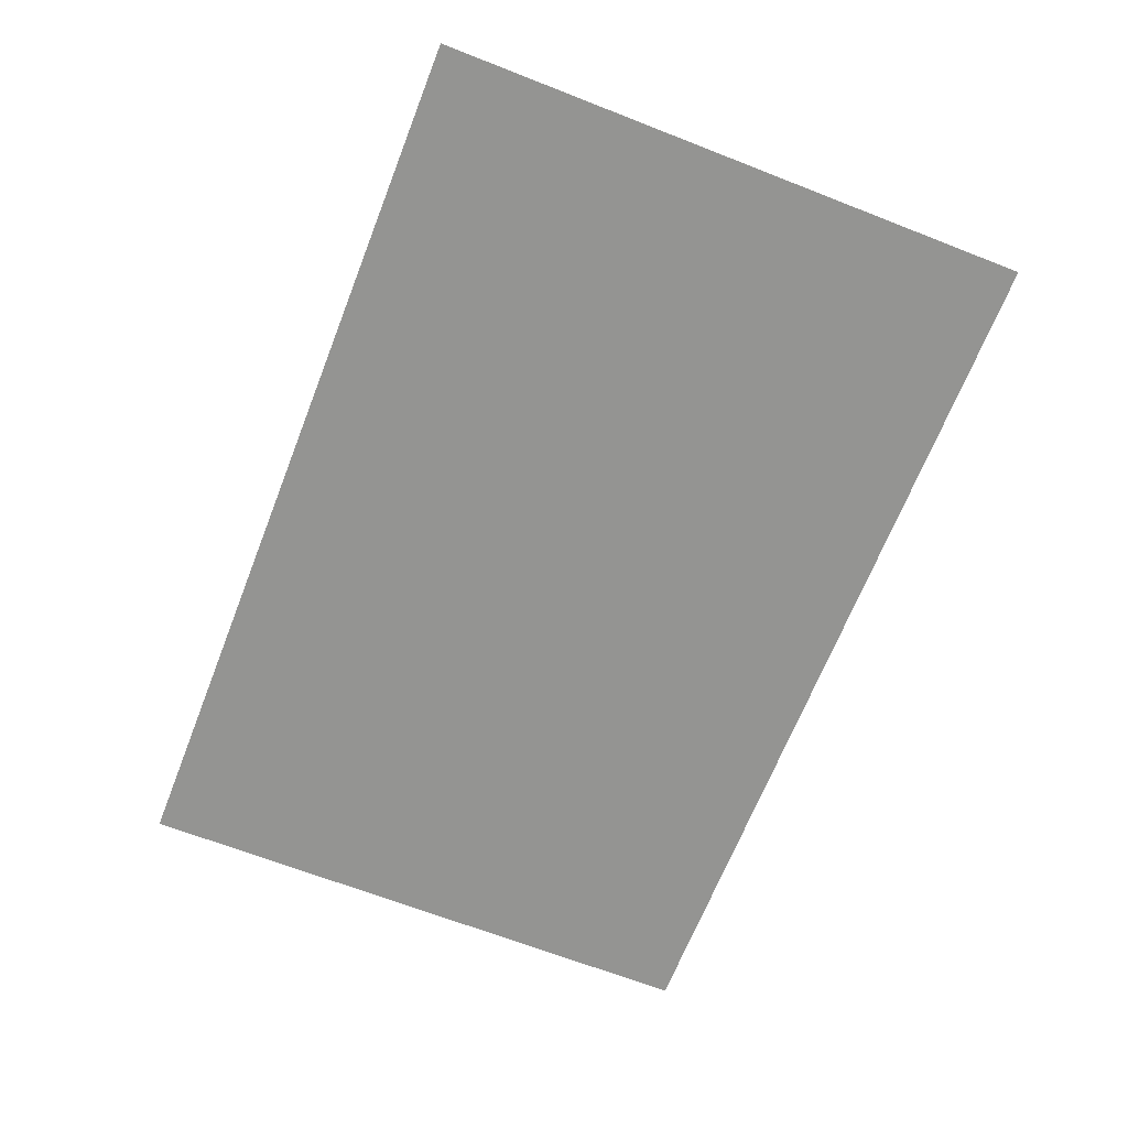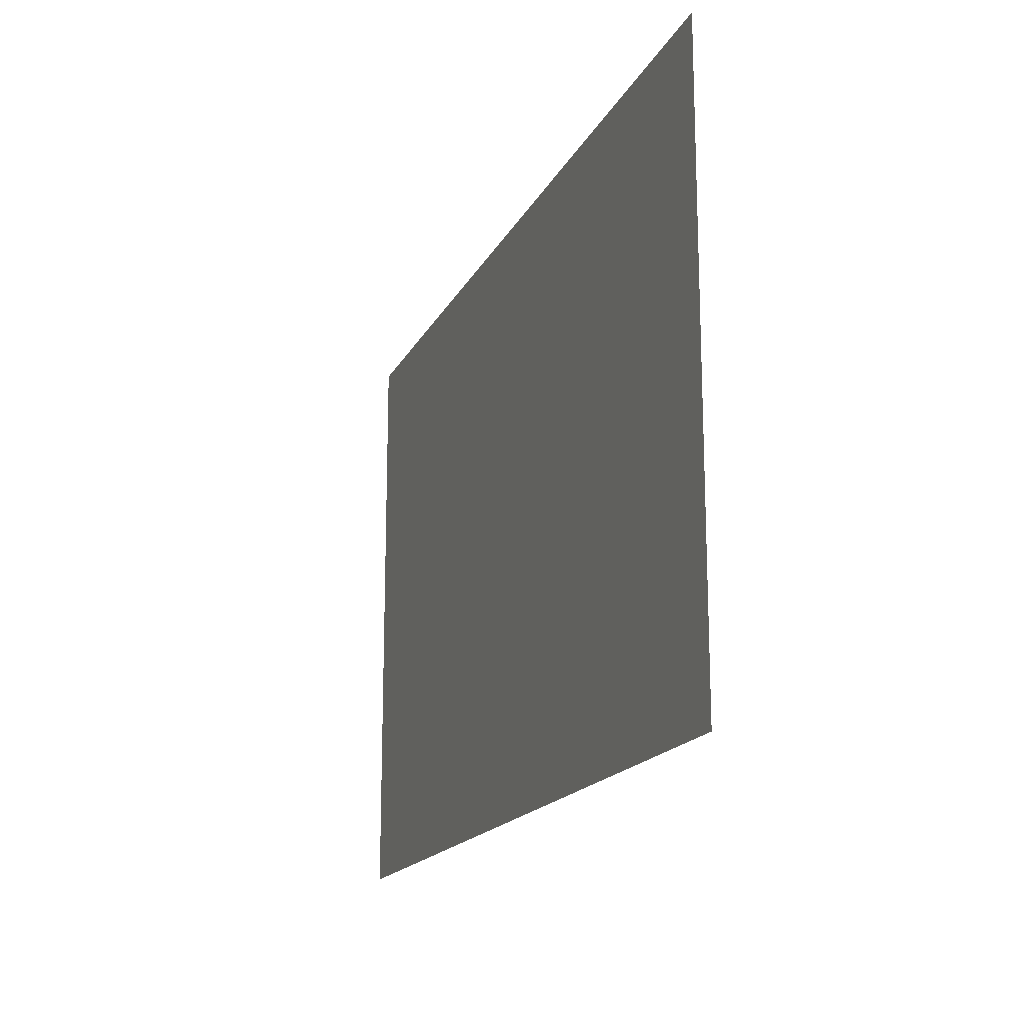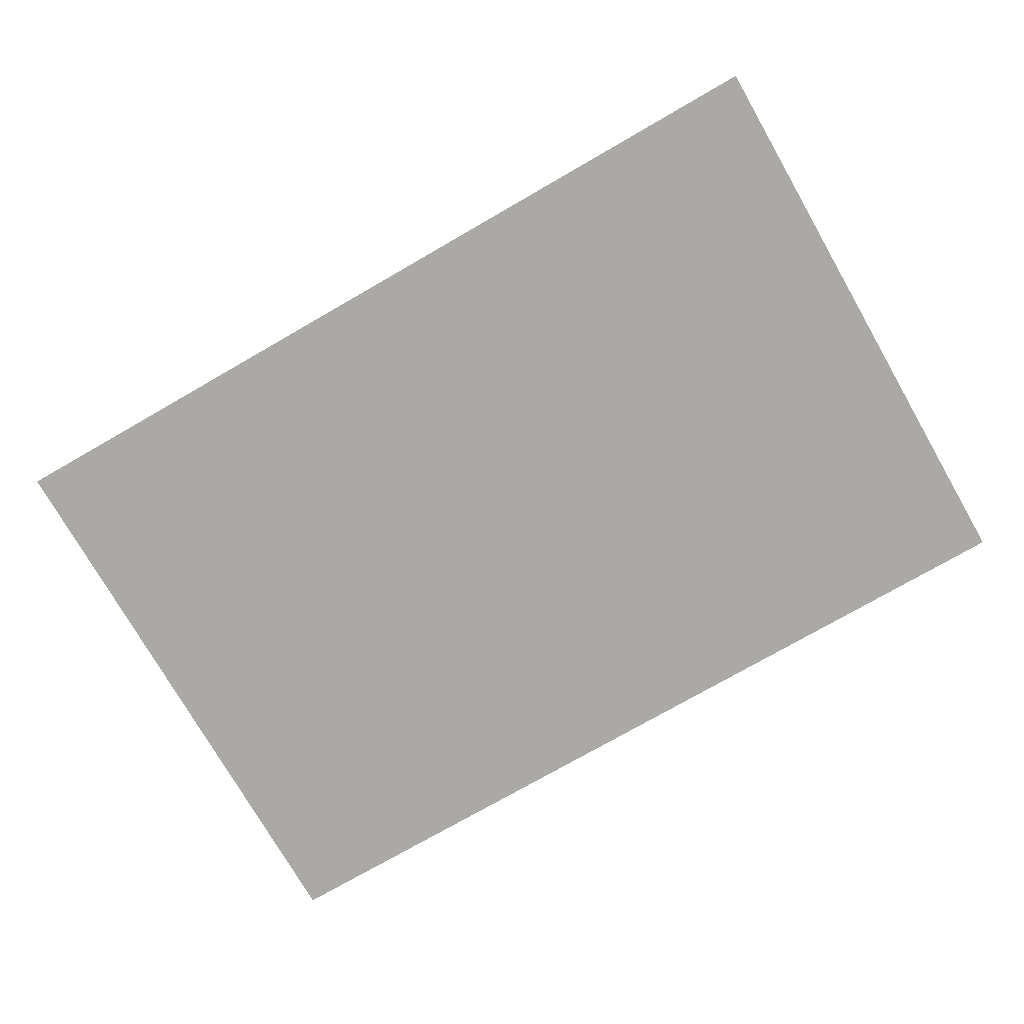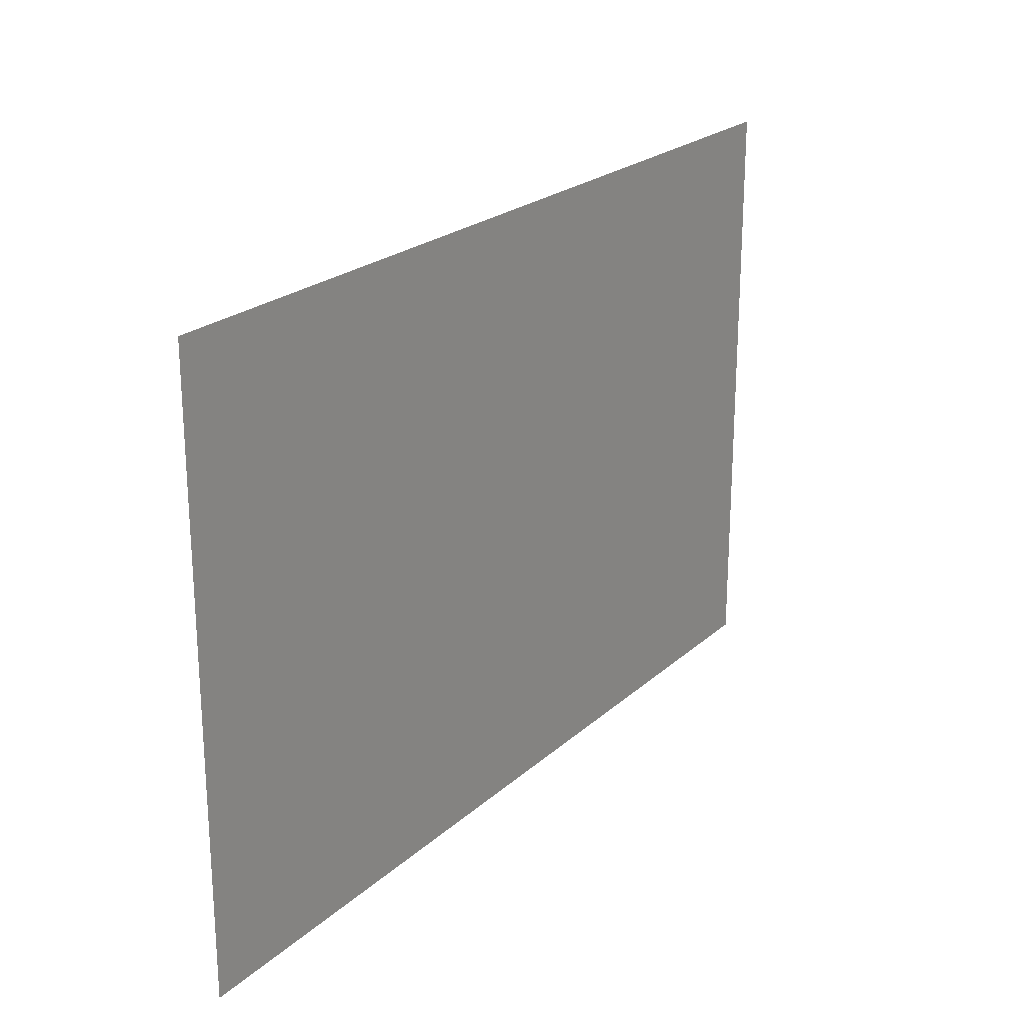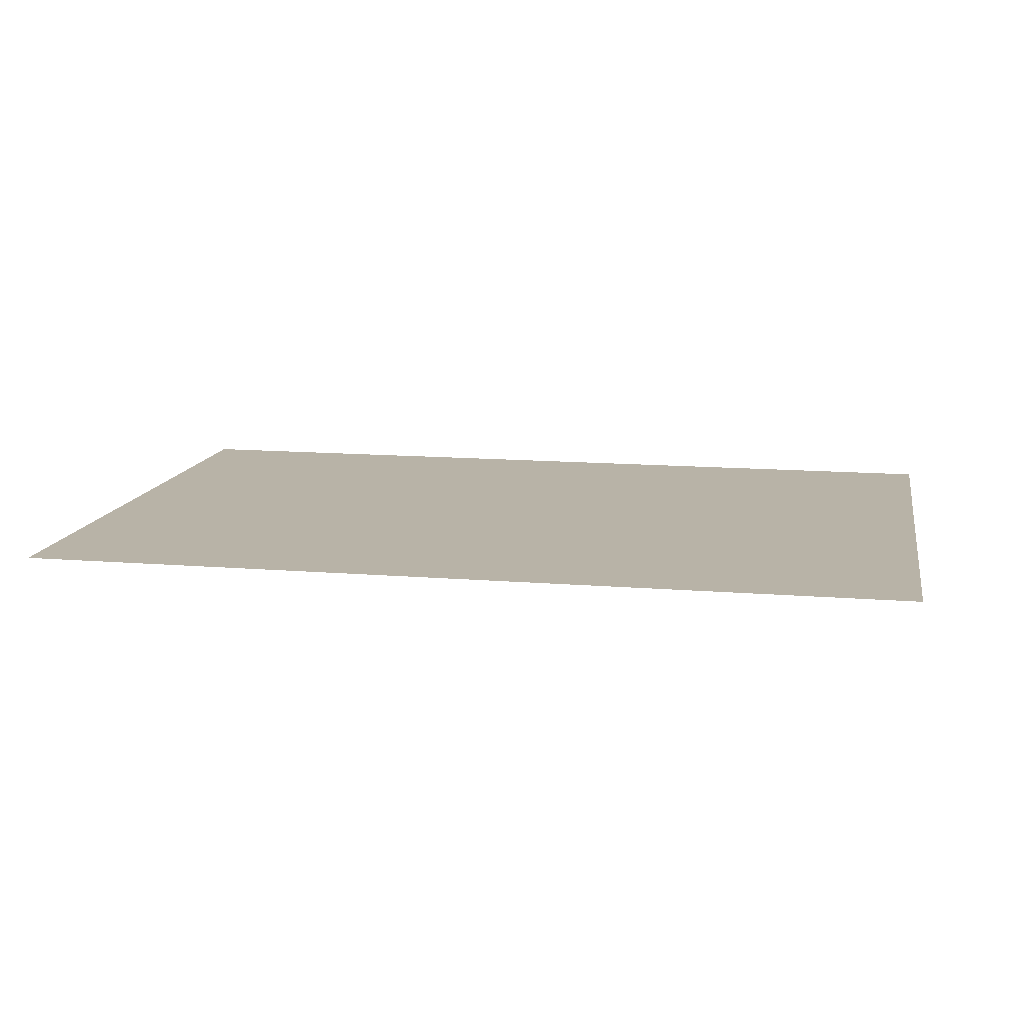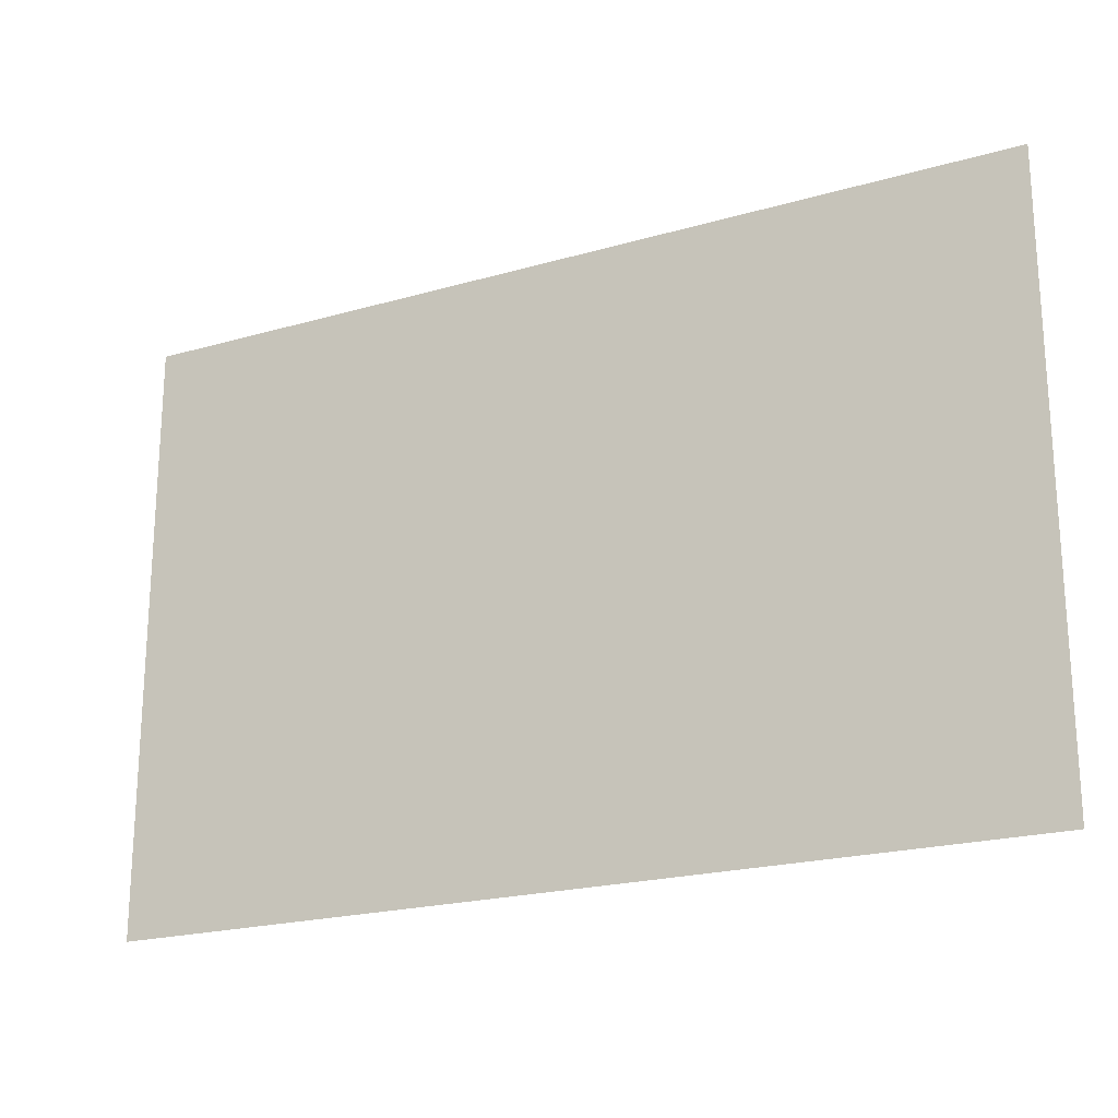
<metadata>
{"format":"obj","ext":"obj","renderer":"f3d","projection":"perspective","resolution":1024,"background":"white","views":[{"elev":-66.9,"azim":-111.4,"up":"+Z"},{"elev":-17.0,"azim":-109.2,"up":"+Y"},{"elev":-75.5,"azim":29.9,"up":"+Z"},{"elev":22.7,"azim":-55.8,"up":"+Y"},{"elev":12.9,"azim":10.7,"up":"+Z"},{"elev":-21.1,"azim":-152.7,"up":"+Y"}]}
</metadata>
<code>
g default
v -1.5 -1 0
v 1.5 -1 0
v -1.5 1 -0
v 1.5 1 -0
g menuBgrd_pause:pPlane1
f 1 2 3
f 3 2 4

</code>
